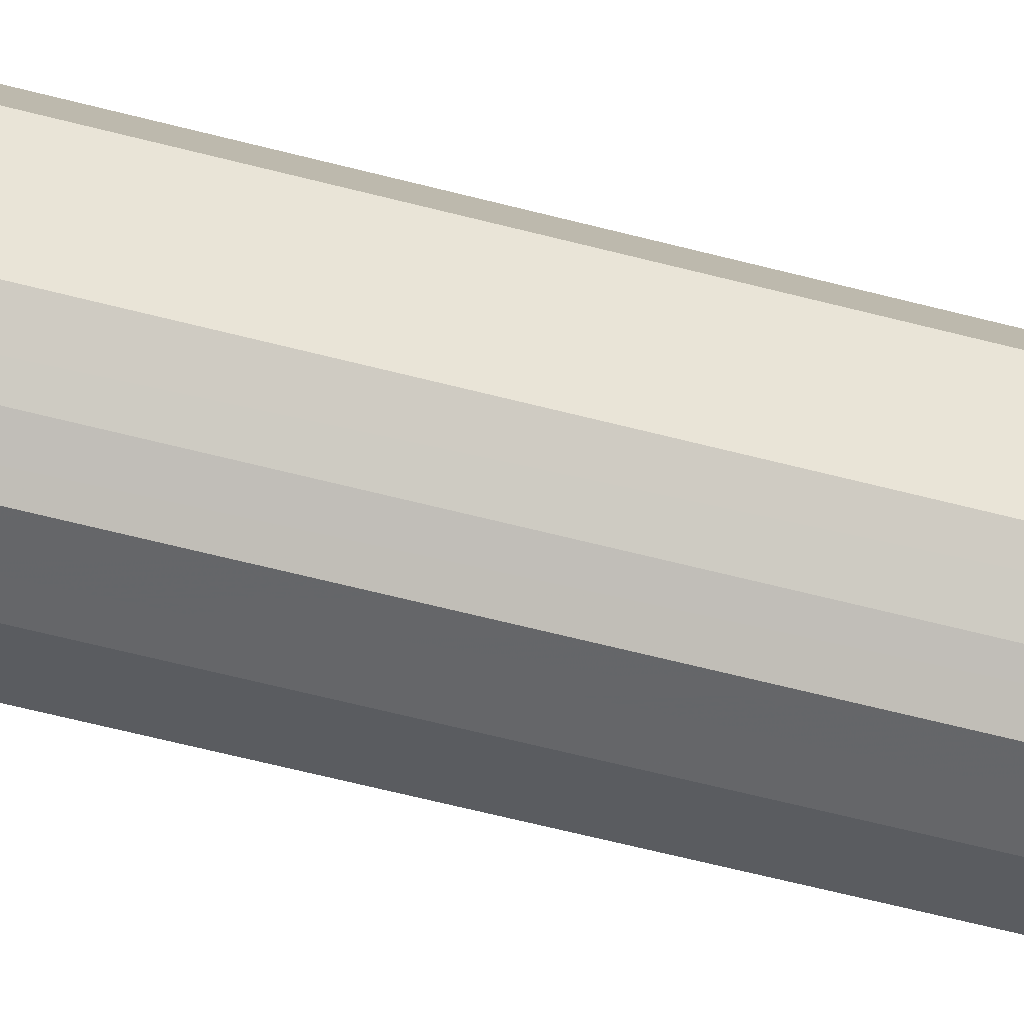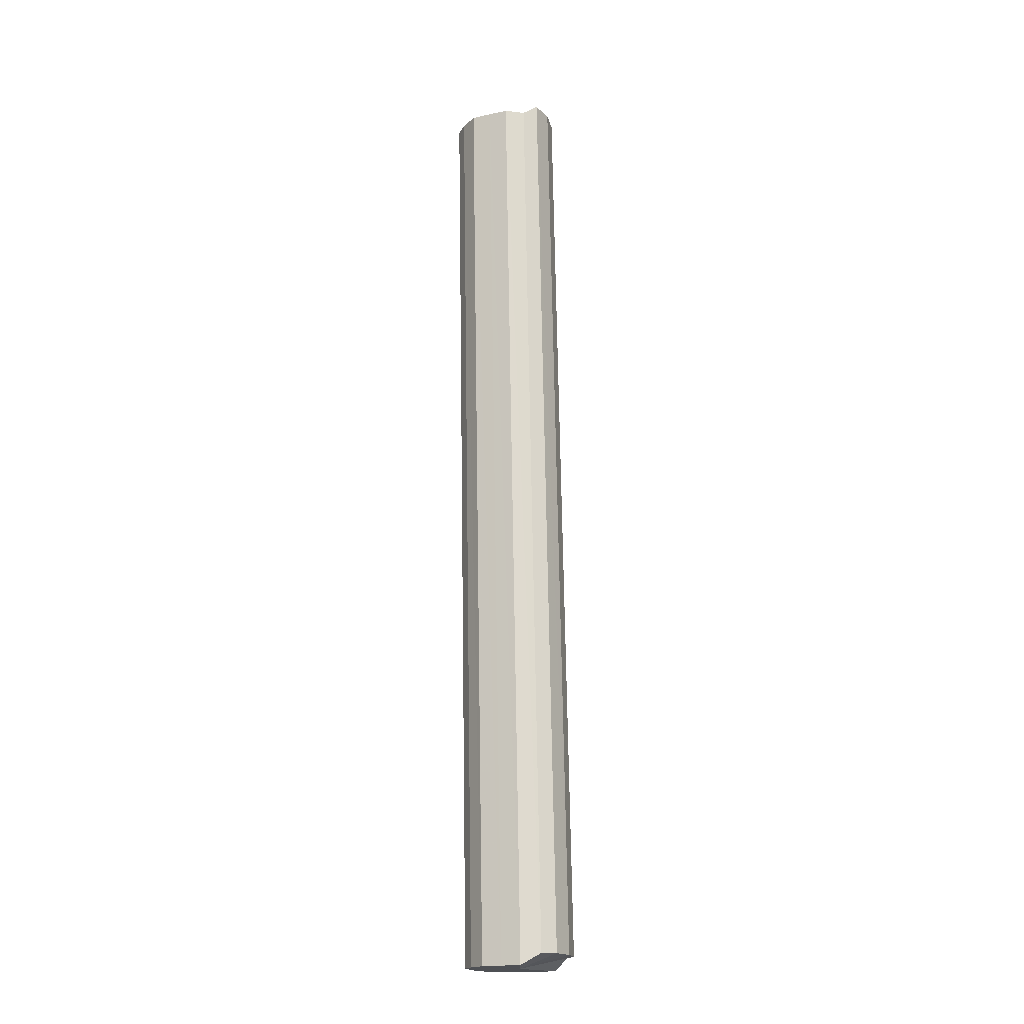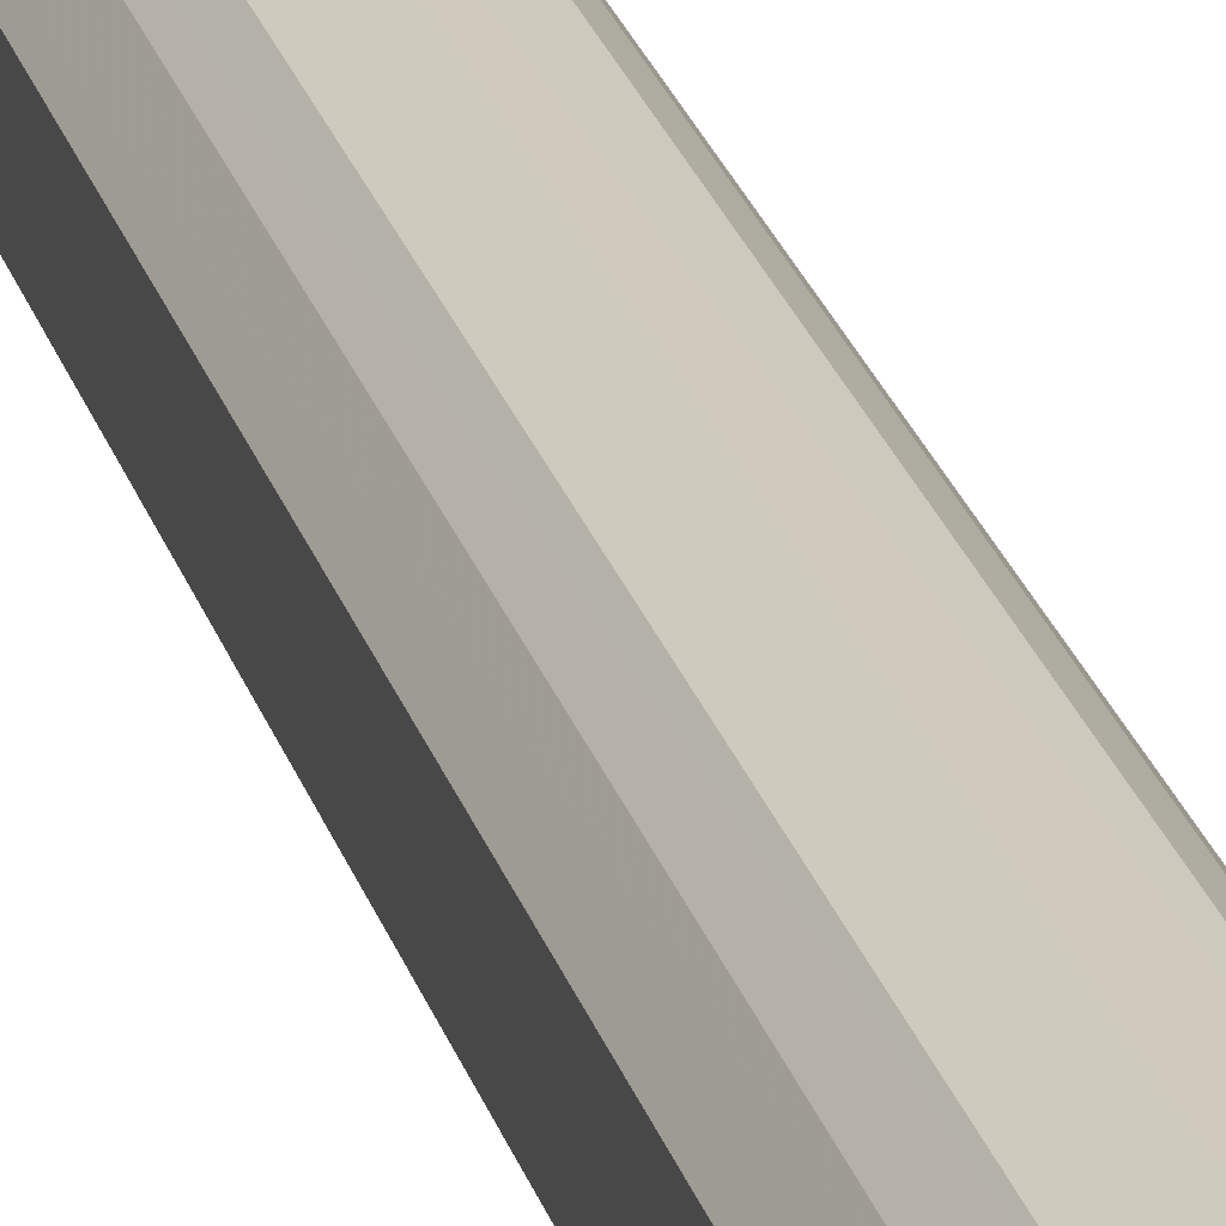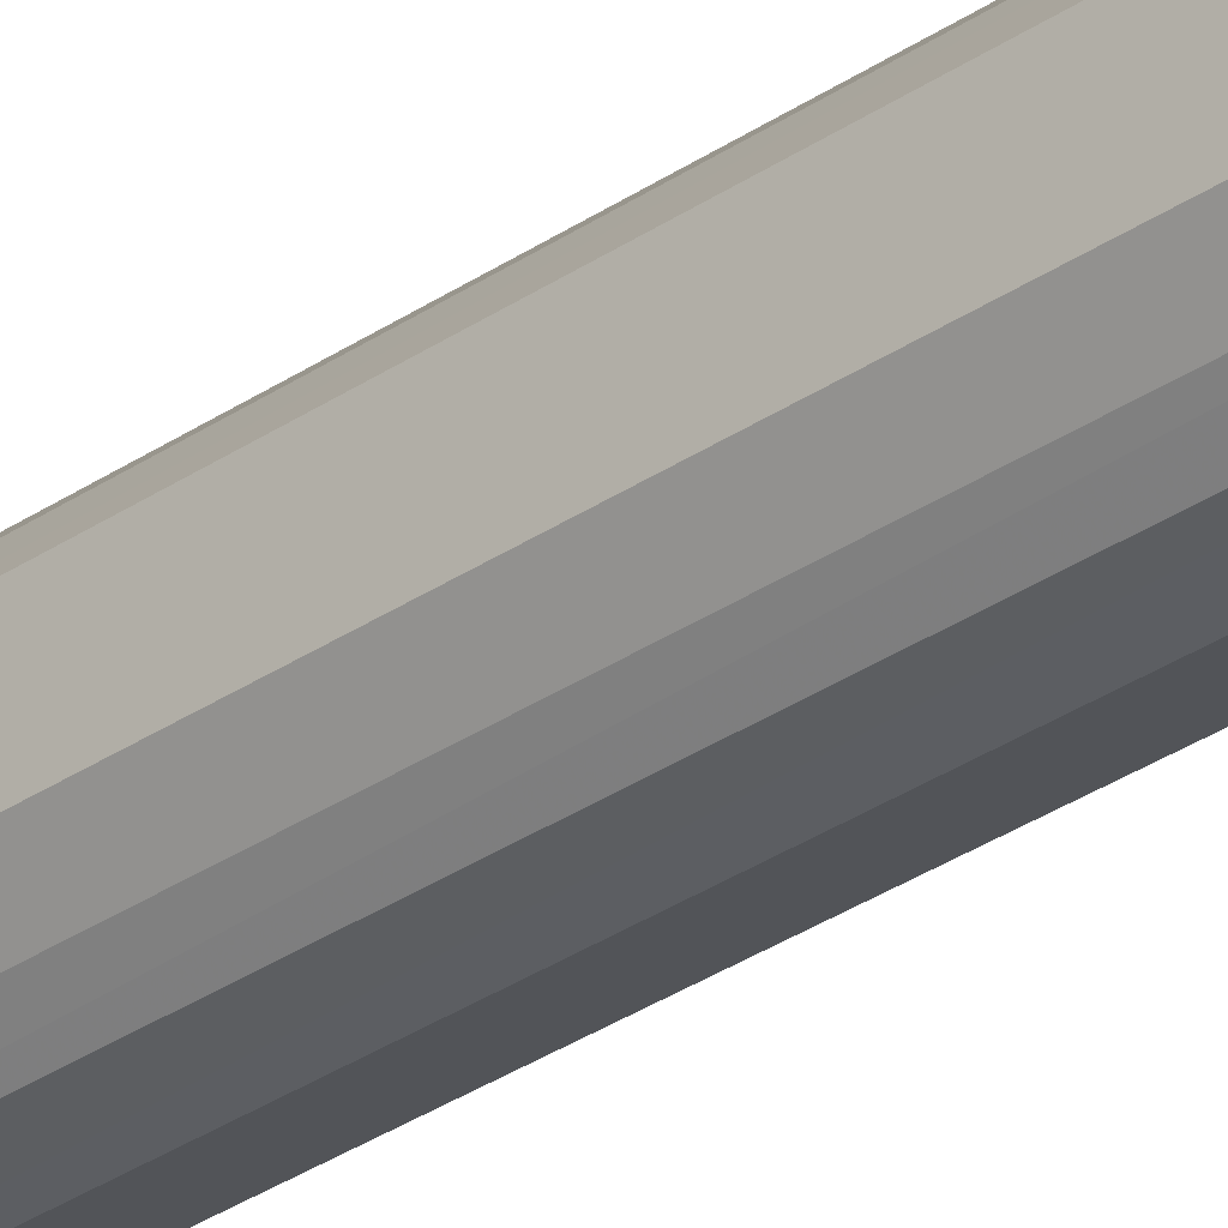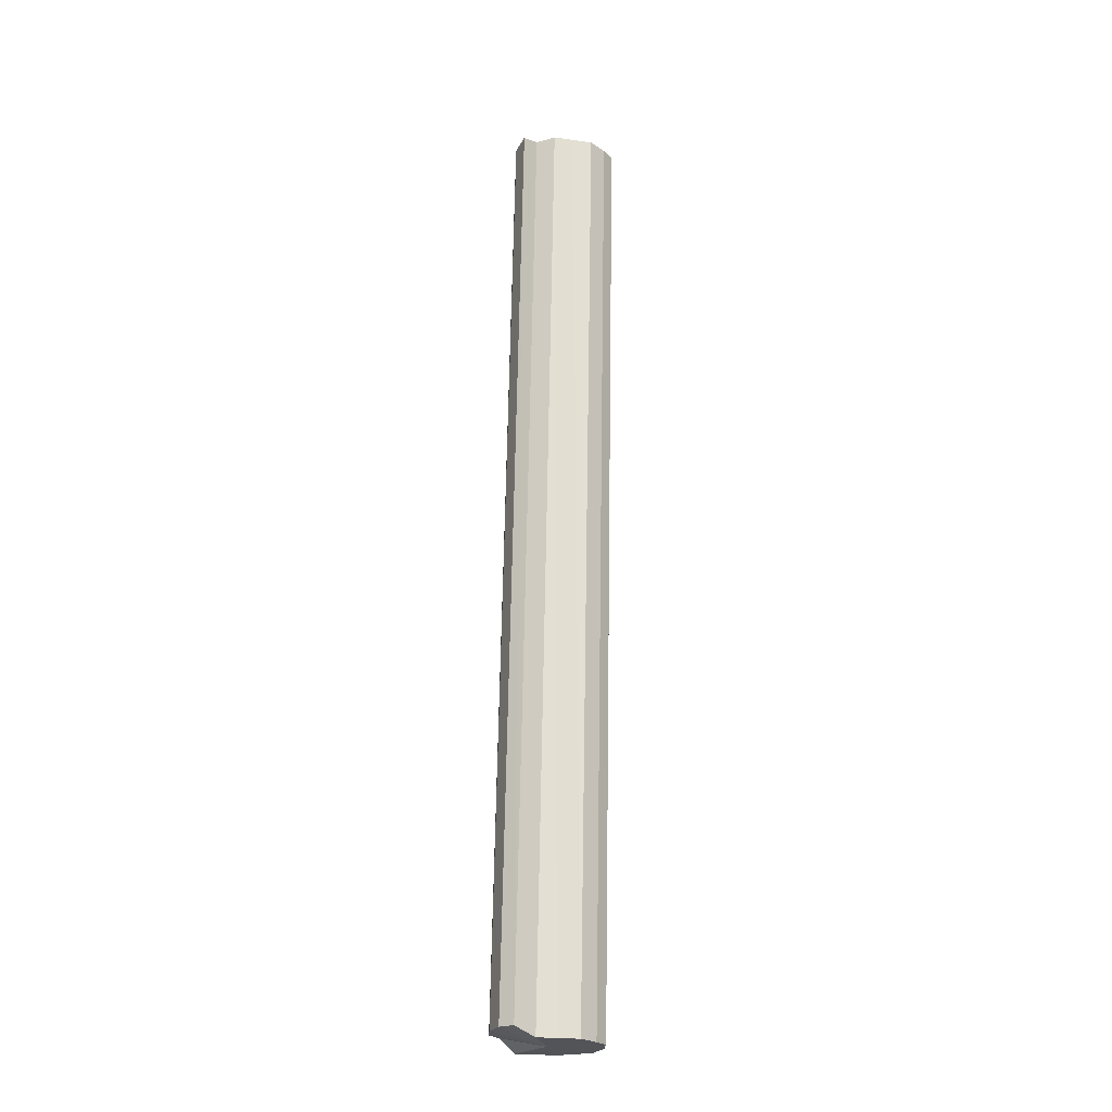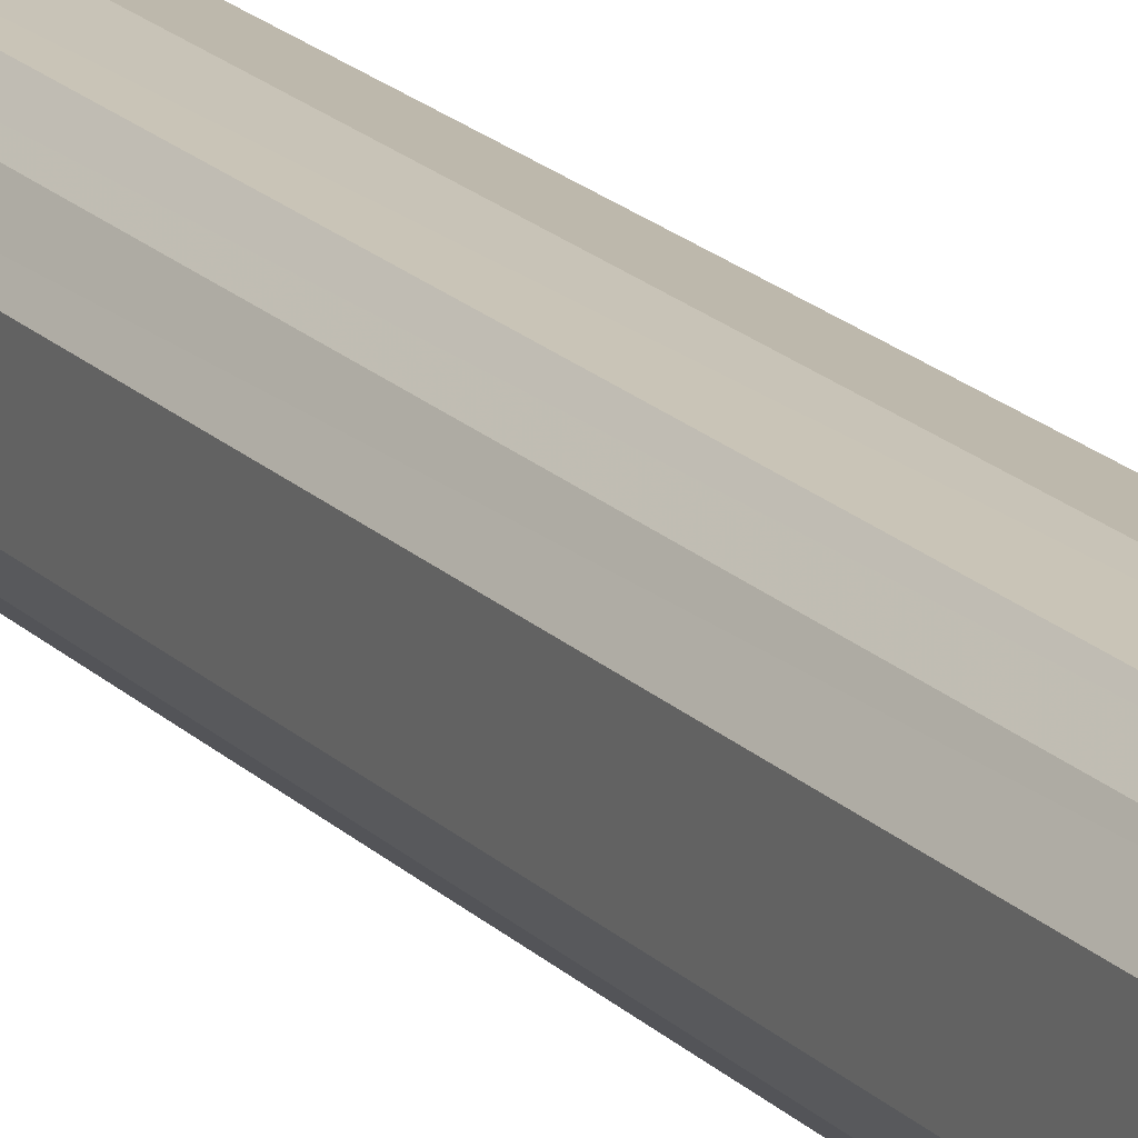
<metadata>
{"format":"obj","ext":"obj","renderer":"f3d","projection":"perspective","resolution":1024,"background":"white","views":[{"elev":-42.5,"azim":72.0,"up":"+Z"},{"elev":-18.7,"azim":-67.6,"up":"+Y"},{"elev":25.0,"azim":-14.6,"up":"+Z"},{"elev":-30.3,"azim":-46.0,"up":"+Z"},{"elev":-23.5,"azim":77.6,"up":"+Y"},{"elev":16.6,"azim":152.1,"up":"+Z"}]}
</metadata>
<code>
o 29031
v 2221 1873 8.066
v 2221 1873 8.083
v 2221 1872 8.08
v 2221 1873 8.098
v 2221 1872 8.097
v 2221 1873 8.049
v 2221 1872 8.063
v 2221 1873 8.035
v 2221 1872 8.049
v 2221 1873 8.025
v 2221 1872 8.039
v 2221 1873 8.022
v 2221 1872 8.036
v 2221 1873 8.025
v 2221 1872 8.039
v 2221 1873 8.035
v 2221 1872 8.049
v 2221 1873 8.049
v 2221 1872 8.063
v 2221 1873 8.066
v 2221 1872 8.08
v 2221 1873 8.083
v 2221 1872 8.097
v 2221 1873 8.098
v 2221 1872 8.112
v 2221 1872 8.121
v 2221 1873 8.098
v 2221 1873 8.107
v 2221 1872 8.08
v 2221 1873 8.111
v 2221 1872 8.125
v 2221 1873 8.107
v 2221 1873 8.107
v 2221 1872 8.121
v 2221 1873 8.111
v 2221 1872 8.112
v 2221 1873 8.107
v 2221 1872 8.097
v 2221 1872 8.112
v 2221 1872 8.08
v 2221 1872 8.063
v 2221 1872 8.049
v 2221 1872 8.039
v 2221 1872 8.036
v 2221 1872 8.039
v 2221 1872 8.049
v 2221 1872 8.063
v 2221 1872 8.08
v 2221 1872 8.097
v 2221 1872 8.112
v 2221 1872 8.08
v 2221 1873 8.083
v 2221 1872 8.097
v 2221 1873 8.098
v 2221 1872 8.112
v 2221 1872 8.063
v 2221 1873 8.066
v 2221 1872 8.049
v 2221 1873 8.049
v 2221 1872 8.039
v 2221 1873 8.035
v 2221 1872 8.036
v 2221 1873 8.025
v 2221 1872 8.039
v 2221 1873 8.022
v 2221 1872 8.049
v 2221 1873 8.025
v 2221 1872 8.063
v 2221 1873 8.035
v 2221 1872 8.08
v 2221 1873 8.049
v 2221 1872 8.097
v 2221 1873 8.066
v 2221 1872 8.112
v 2221 1873 8.083
v 2221 1873 8.066
v 2221 1873 8.083
v 2221 1873 8.066
v 2221 1873 8.098
v 2221 1873 8.049
v 2221 1873 8.107
v 2221 1873 8.035
v 2221 1873 8.111
v 2221 1873 8.025
v 2221 1873 8.107
v 2221 1873 8.022
v 2221 1873 8.098
v 2221 1873 8.025
v 2221 1873 8.083
v 2221 1873 8.035
v 2221 1873 8.066
v 2221 1873 8.049
f 1 2 3
f 2 4 5
f 6 1 7
f 8 6 9
f 10 8 11
f 12 10 13
f 14 12 15
f 16 14 17
f 18 16 19
f 20 18 21
f 22 20 23
f 24 22 25
f 26 27 25
f 28 24 26
f 29 26 25
f 30 28 31
f 31 32 26
f 29 31 26
f 33 30 34
f 34 35 31
f 29 34 31
f 4 33 36
f 36 37 34
f 29 36 34
f 29 38 39
f 29 40 38
f 29 41 40
f 29 42 41
f 29 43 42
f 29 44 43
f 29 45 44
f 29 46 45
f 29 47 46
f 29 48 47
f 29 49 48
f 29 50 49
f 51 52 53
f 53 54 55
f 56 57 51
f 58 59 56
f 60 61 58
f 62 63 60
f 64 65 62
f 66 67 64
f 68 69 66
f 70 71 68
f 72 73 70
f 74 75 72
f 76 77 78
f 76 79 77
f 76 78 80
f 76 81 79
f 76 80 82
f 76 83 81
f 76 82 84
f 76 85 83
f 76 84 86
f 76 87 85
f 76 86 88
f 76 89 87
f 76 88 90
f 76 91 89
f 76 90 92
f 76 92 91

</code>
